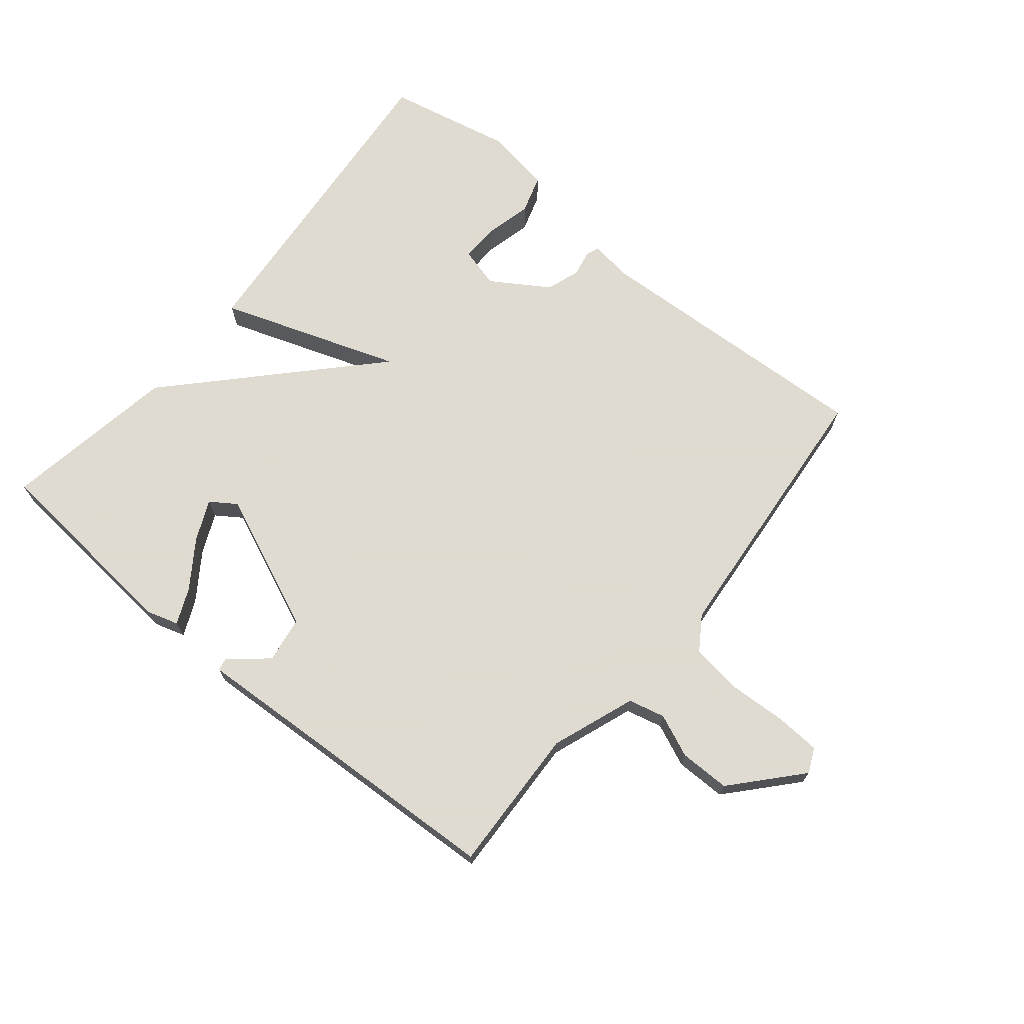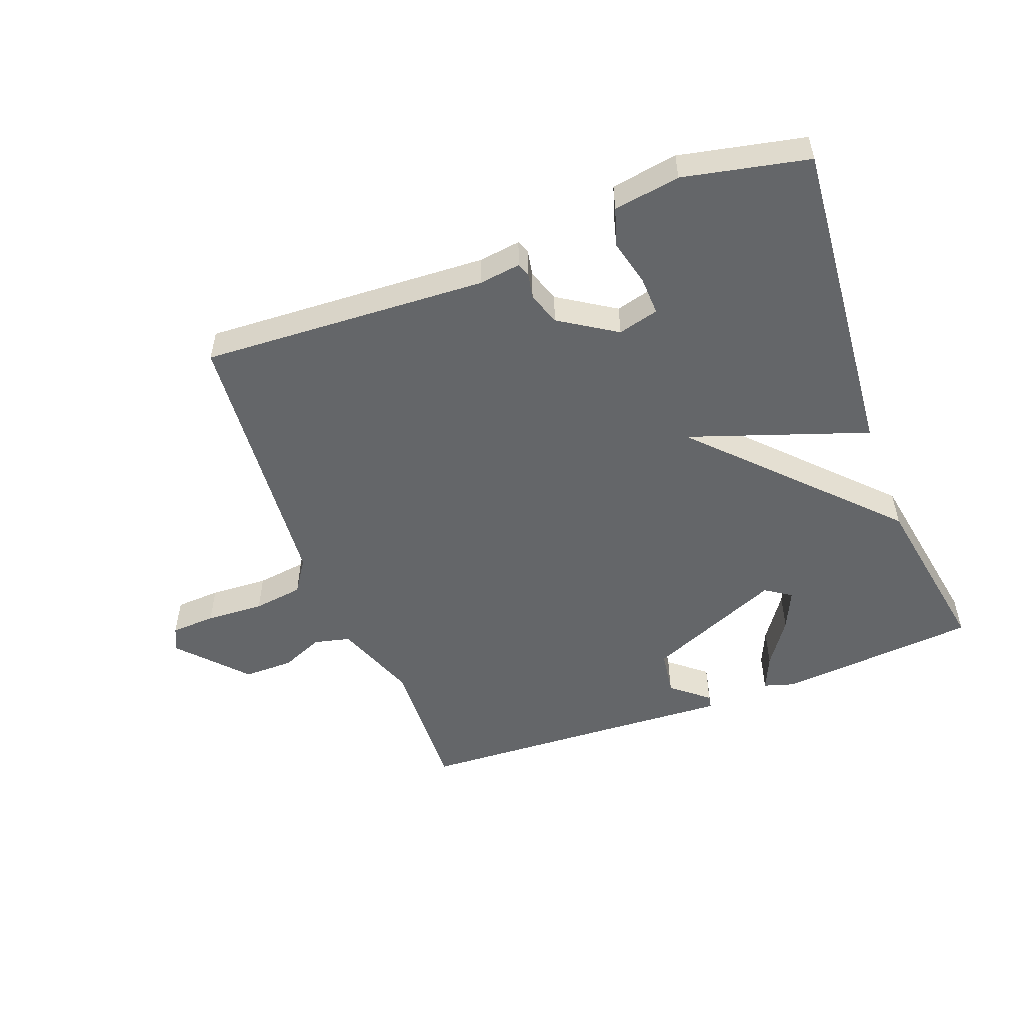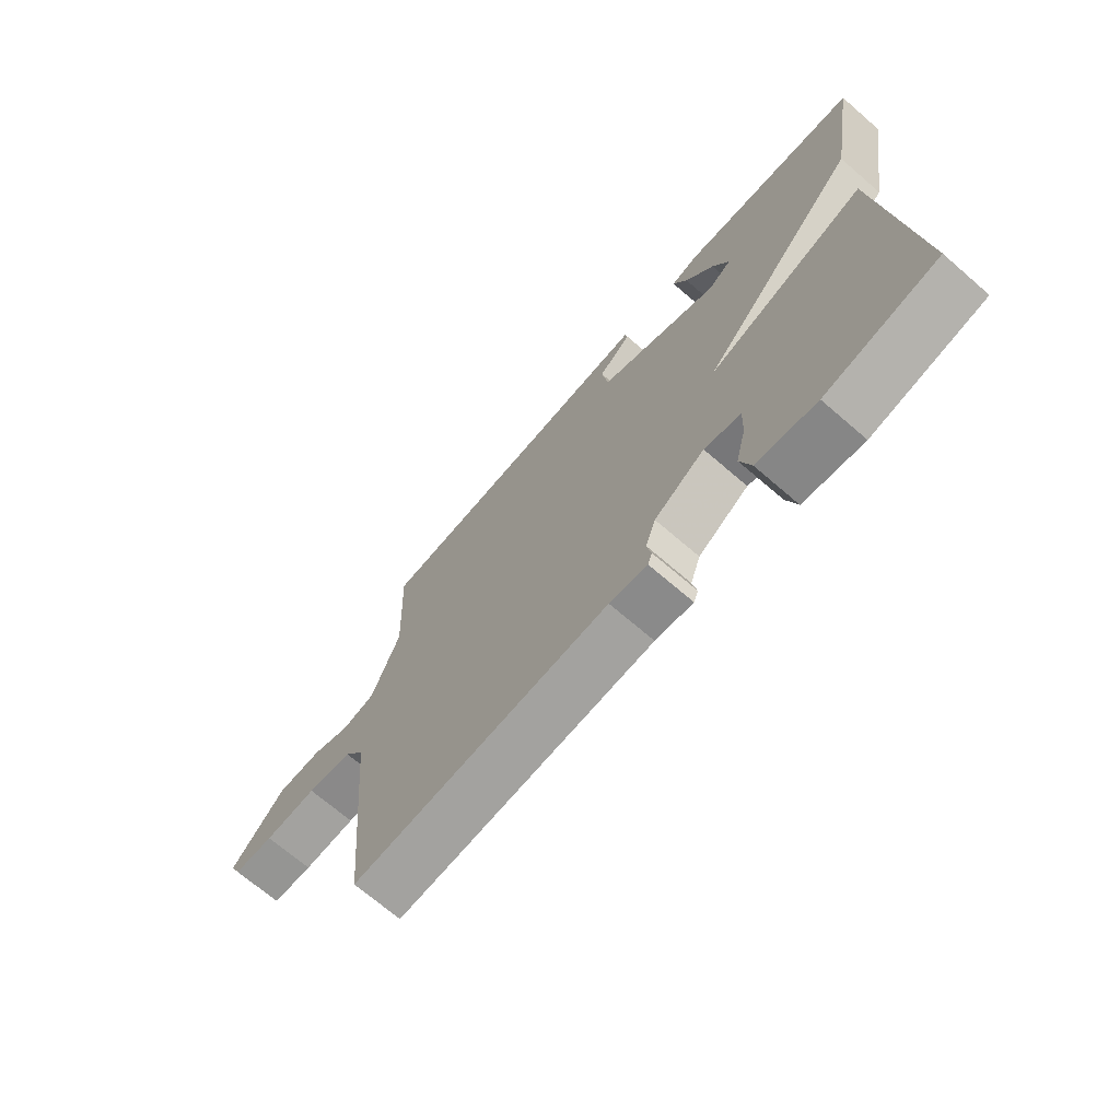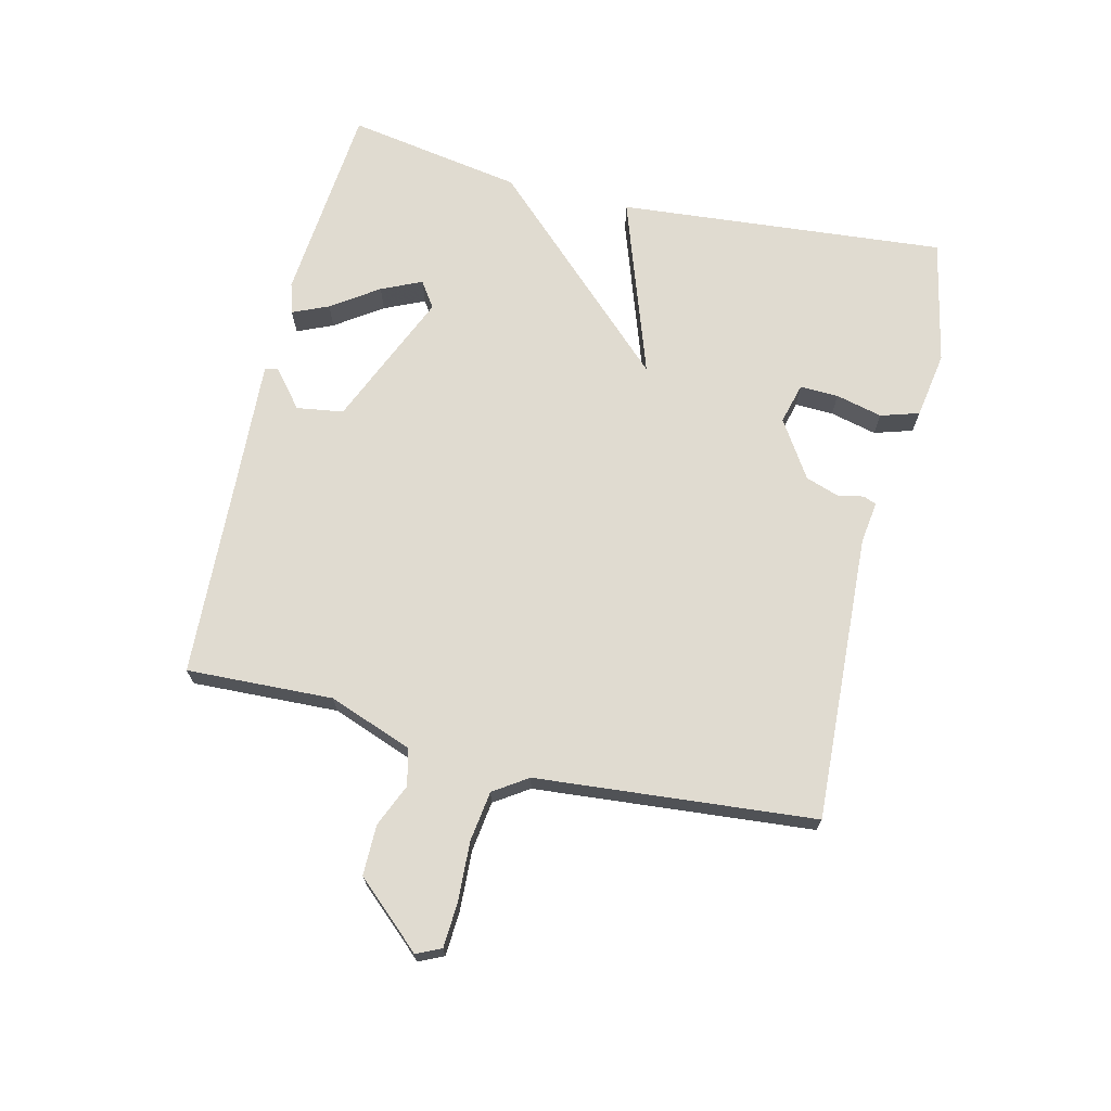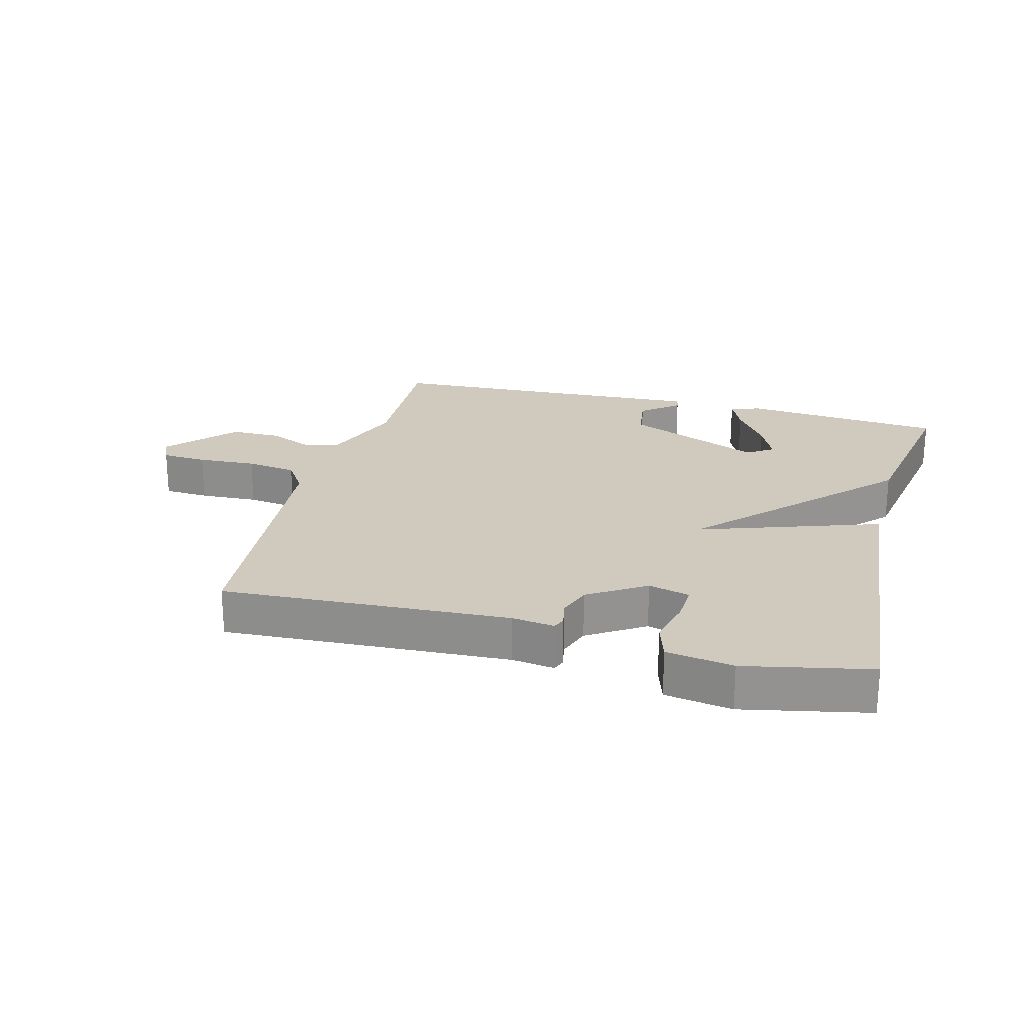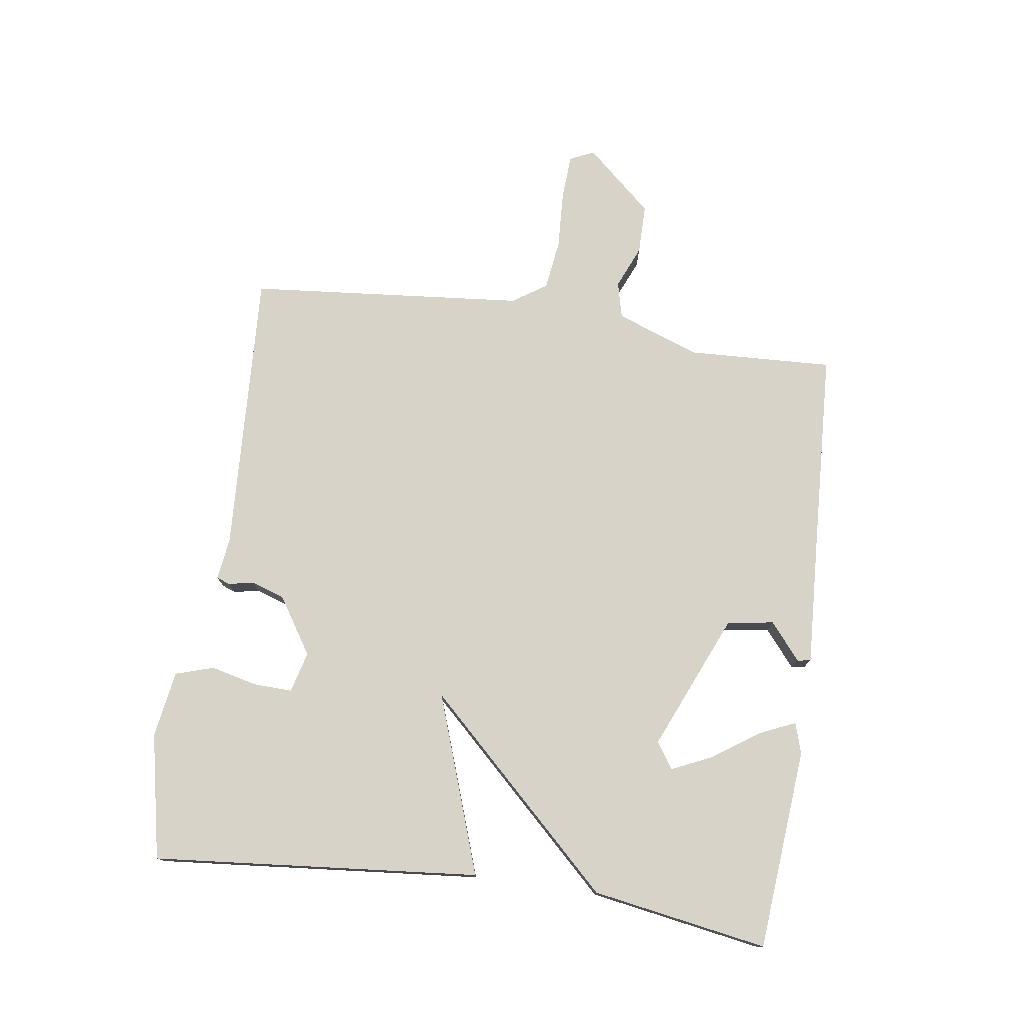
<metadata>
{"format":"obj","ext":"obj","renderer":"f3d","projection":"perspective","resolution":1024,"background":"white","views":[{"elev":70.2,"azim":39.4,"up":"+Y"},{"elev":-51.7,"azim":-159.2,"up":"+Y"},{"elev":-70.0,"azim":-130.8,"up":"+Z"},{"elev":69.8,"azim":103.6,"up":"+Y"},{"elev":23.1,"azim":-165.1,"up":"+Y"},{"elev":76.3,"azim":-81.9,"up":"+Y"}]}
</metadata>
<code>
v -0.5 0.07 0.5
v -0.18 0.07 0.528
v -0.131 0.07 0.513
v -0.156 0.07 0.456
v -0.207 0.07 0.382
v -0.236 0.07 0.318
v -0.195 0.07 0.29
v 0.022 0.07 0.383
v 0.033 0.07 0.457
v -0.026 0.07 0.506
v -0.022 0.07 0.527
v 0.182 0.07 0.516
v 0.5 0.07 0.5
v 0.49 0.07 0.268
v 0.539 0.07 0.135
v 0.597 0.07 0.121
v 0.665 0.07 0.15
v 0.745 0.07 0.15
v 0.839 0.07 0.045
v 0.821 0.07 0.006
v 0.749 0.07 0.002
v 0.656 0.07 0.007
v 0.576 0.07 -0.004
v 0.54 0.07 -0.058
v 0.5 0.07 -0.5
v 0.044 0.07 -0.476
v -0.023 0.07 -0.485
v -0.031 0.07 -0.464
v -0.023 0.07 -0.423
v -0.041 0.07 -0.37
v -0.131 0.07 -0.312
v -0.196 0.07 -0.329
v -0.194 0.07 -0.39
v -0.176 0.07 -0.464
v -0.195 0.07 -0.525
v -0.301 0.07 -0.542
v -0.5 0.07 -0.5
v -0.453 0.07 0.021
v -0.168 0.07 -0.078
v -0.453 0.07 0.221
v -0.5 0 0.5
v -0.18 0 0.528
v -0.131 0 0.513
v -0.156 0 0.456
v -0.207 0 0.382
v -0.236 0 0.318
v -0.195 0 0.29
v 0.022 0 0.383
v 0.033 0 0.457
v -0.026 0 0.506
v -0.022 0 0.527
v 0.182 0 0.516
v 0.5 0 0.5
v 0.49 0 0.268
v 0.539 0 0.135
v 0.597 0 0.121
v 0.665 0 0.15
v 0.745 0 0.15
v 0.839 0 0.045
v 0.821 0 0.006
v 0.749 0 0.002
v 0.656 0 0.007
v 0.576 0 -0.004
v 0.54 0 -0.058
v 0.5 0 -0.5
v 0.044 0 -0.476
v -0.023 0 -0.485
v -0.031 0 -0.464
v -0.023 0 -0.423
v -0.041 0 -0.37
v -0.131 0 -0.312
v -0.196 0 -0.329
v -0.194 0 -0.39
v -0.176 0 -0.464
v -0.195 0 -0.525
v -0.301 0 -0.542
v -0.5 0 -0.5
v -0.453 0 0.021
v -0.168 0 -0.078
v -0.453 0 0.221
f 39 40 1
f 36 37 38 39
f 33 34 35 36
f 32 33 36
f 32 36 39
f 31 32 39
f 30 31 39
f 26 27 28 29
f 26 29 30
f 25 26 30
f 24 25 30
f 23 24 30 39
f 20 21 22
f 19 20 22
f 18 19 22
f 17 18 22
f 16 17 22
f 22 23 39
f 16 22 39
f 15 16 39
f 12 13 14
f 12 14 15
f 11 12 15
f 10 11 15
f 9 10 15
f 8 9 15
f 7 8 15 39
f 3 4 5
f 2 3 5
f 1 2 5
f 1 5 6
f 39 1 6
f 6 7 39
f 41 80 79
f 79 78 77 76
f 76 75 74 73
f 76 73 72
f 79 76 72
f 79 72 71
f 79 71 70
f 69 68 67 66
f 70 69 66
f 70 66 65
f 70 65 64
f 79 70 64 63
f 62 61 60
f 62 60 59
f 62 59 58
f 62 58 57
f 62 57 56
f 79 63 62
f 79 62 56
f 79 56 55
f 54 53 52
f 55 54 52
f 55 52 51
f 55 51 50
f 55 50 49
f 55 49 48
f 79 55 48 47
f 45 44 43
f 45 43 42
f 45 42 41
f 46 45 41
f 46 41 79
f 79 47 46
f 1 41 42 2
f 2 42 43 3
f 3 43 44 4
f 4 44 45 5
f 5 45 46 6
f 6 46 47 7
f 7 47 48 8
f 8 48 49 9
f 9 49 50 10
f 10 50 51 11
f 11 51 52 12
f 12 52 53 13
f 13 53 54 14
f 14 54 55 15
f 15 55 56 16
f 16 56 57 17
f 17 57 58 18
f 18 58 59 19
f 19 59 60 20
f 20 60 61 21
f 21 61 62 22
f 22 62 63 23
f 23 63 64 24
f 24 64 65 25
f 25 65 66 26
f 26 66 67 27
f 27 67 68 28
f 28 68 69 29
f 29 69 70 30
f 30 70 71 31
f 31 71 72 32
f 32 72 73 33
f 33 73 74 34
f 34 74 75 35
f 35 75 76 36
f 36 76 77 37
f 37 77 78 38
f 38 78 79 39
f 39 79 80 40
f 40 80 41 1

</code>
